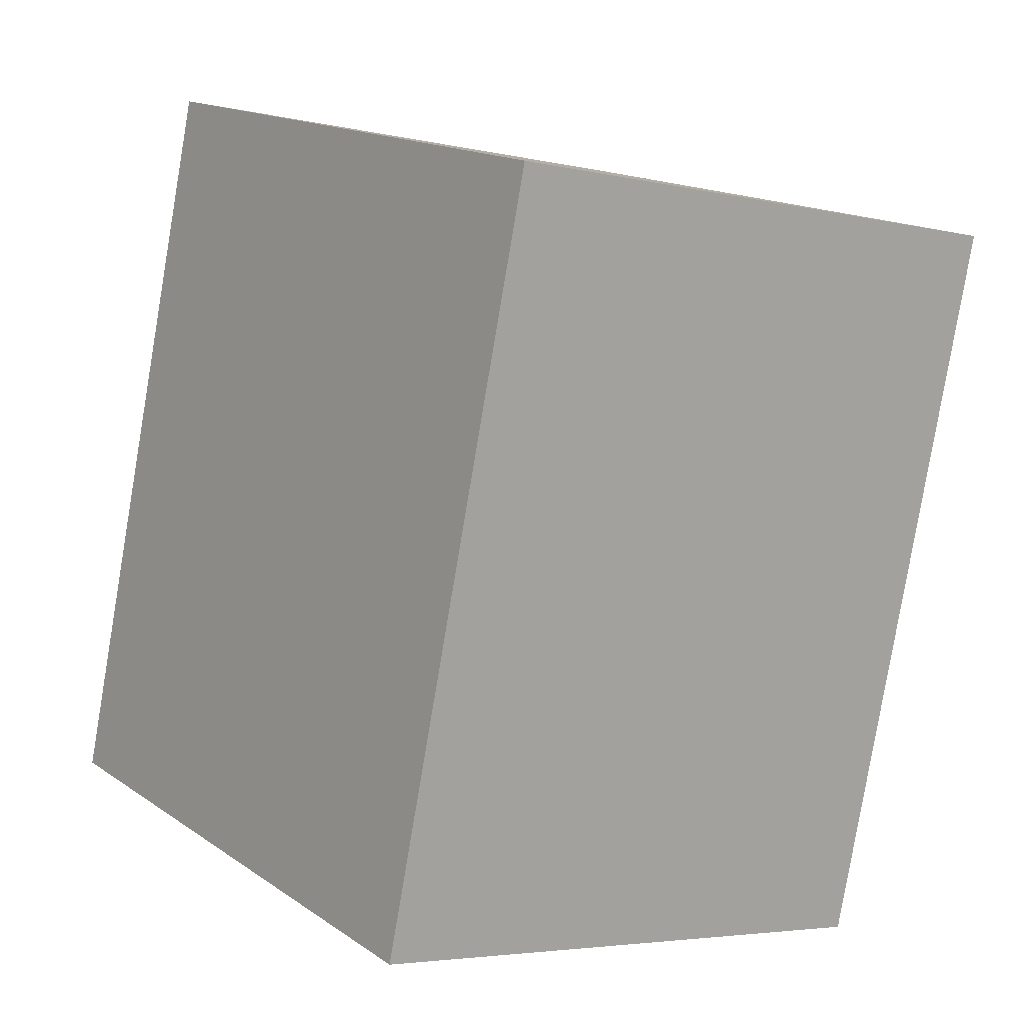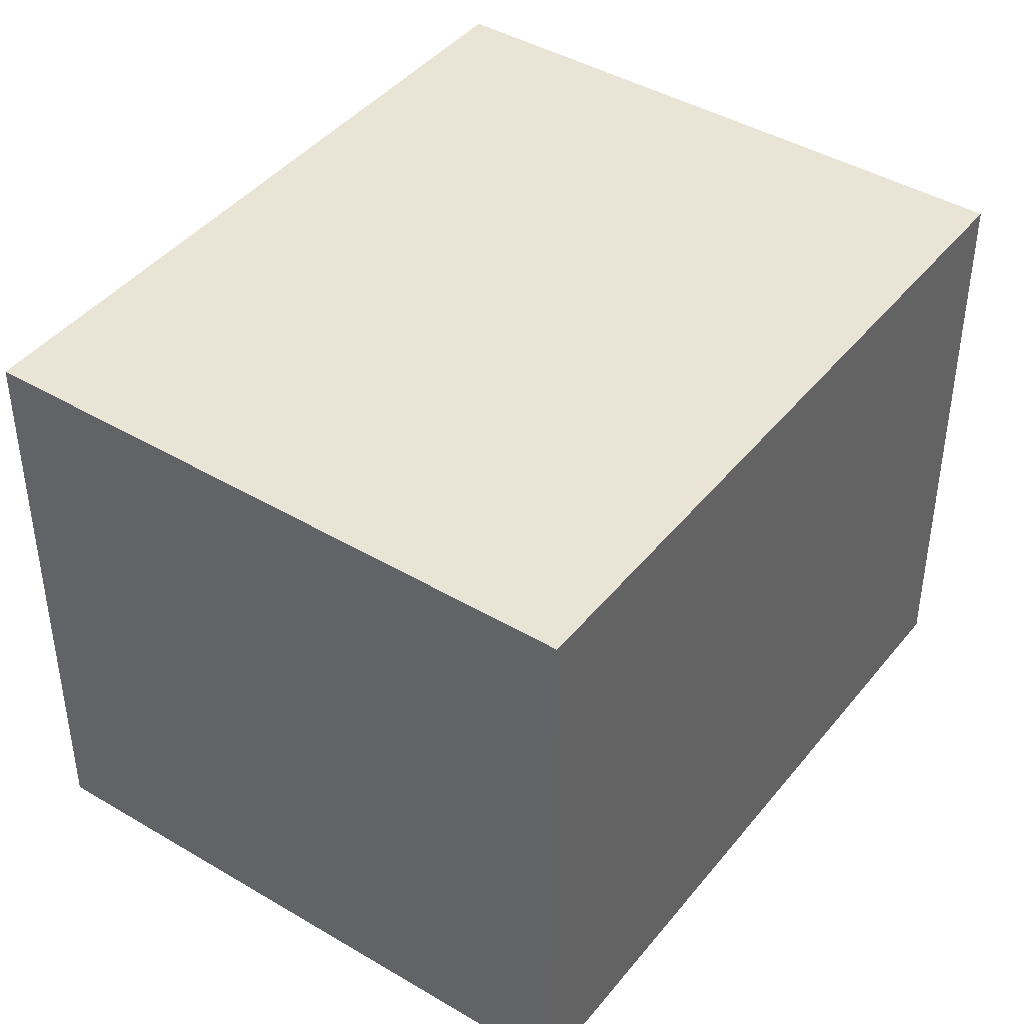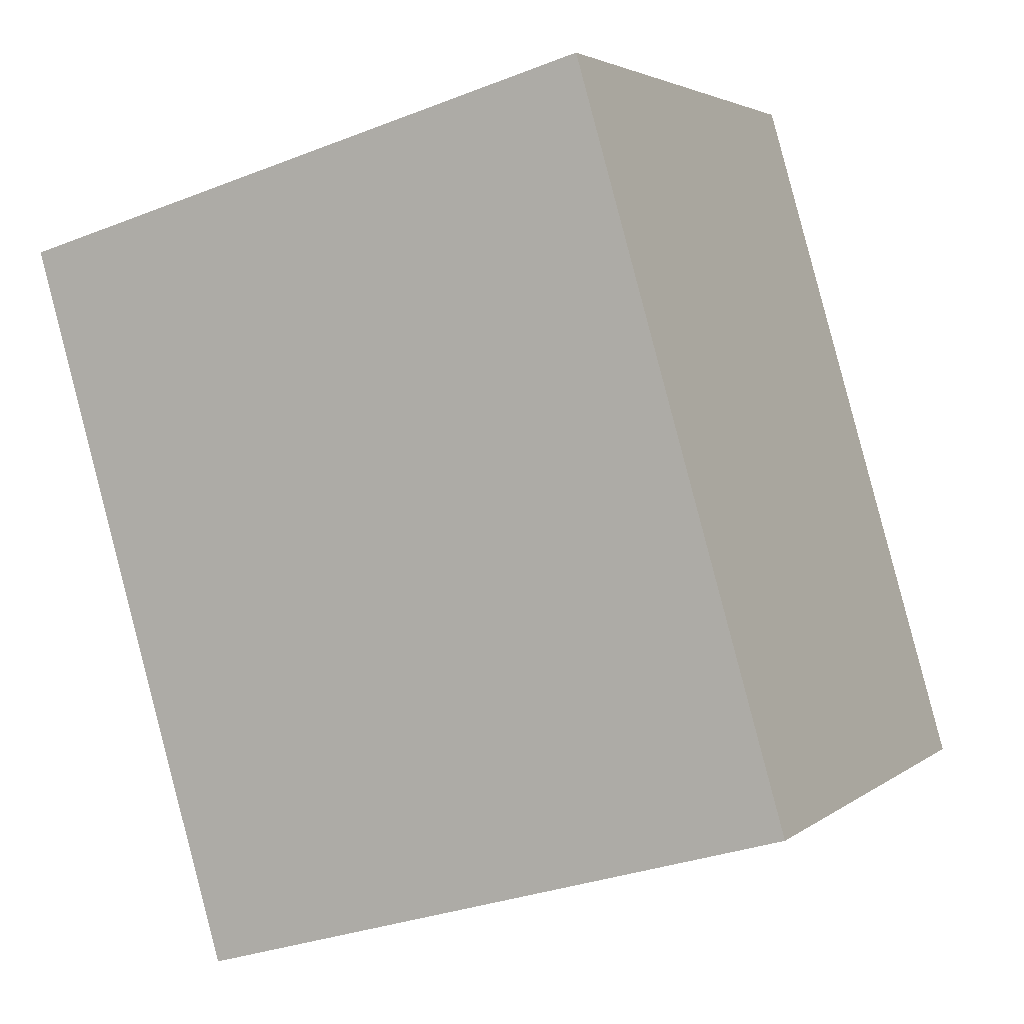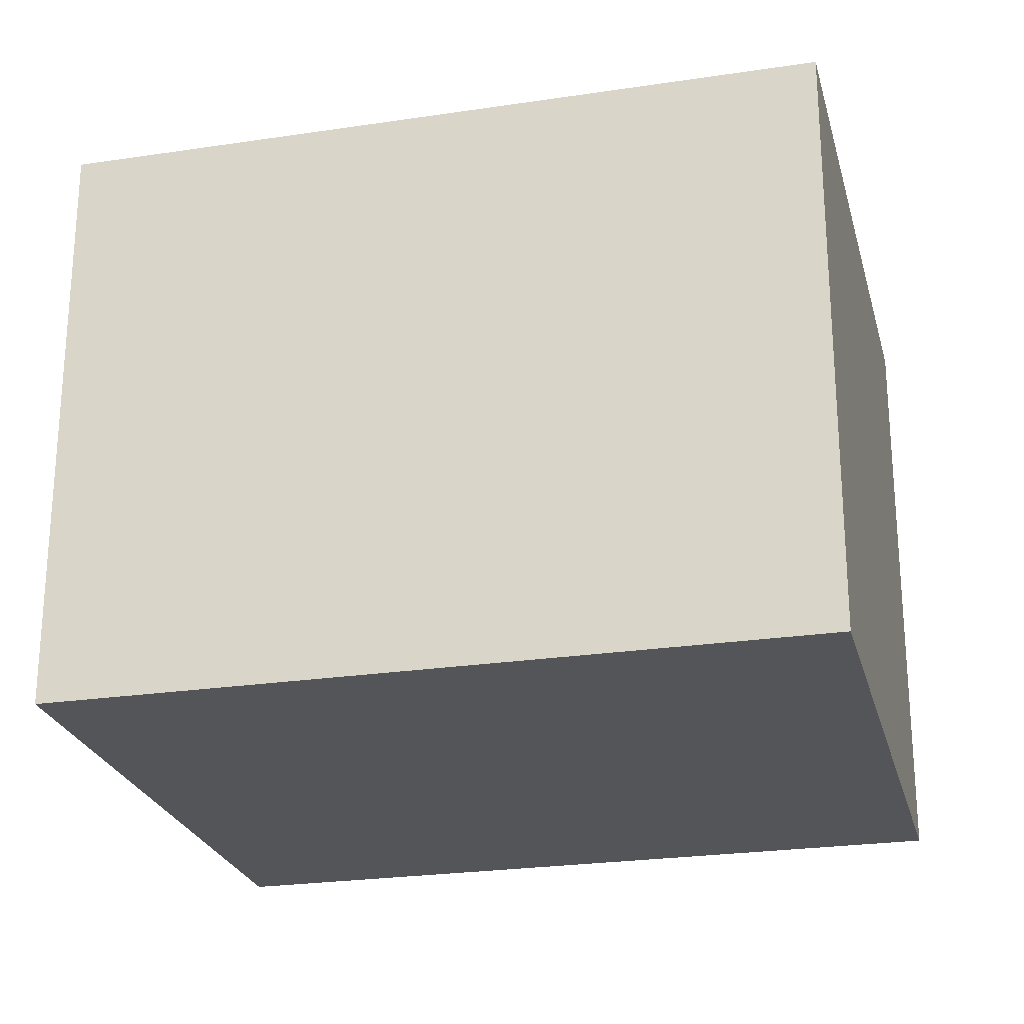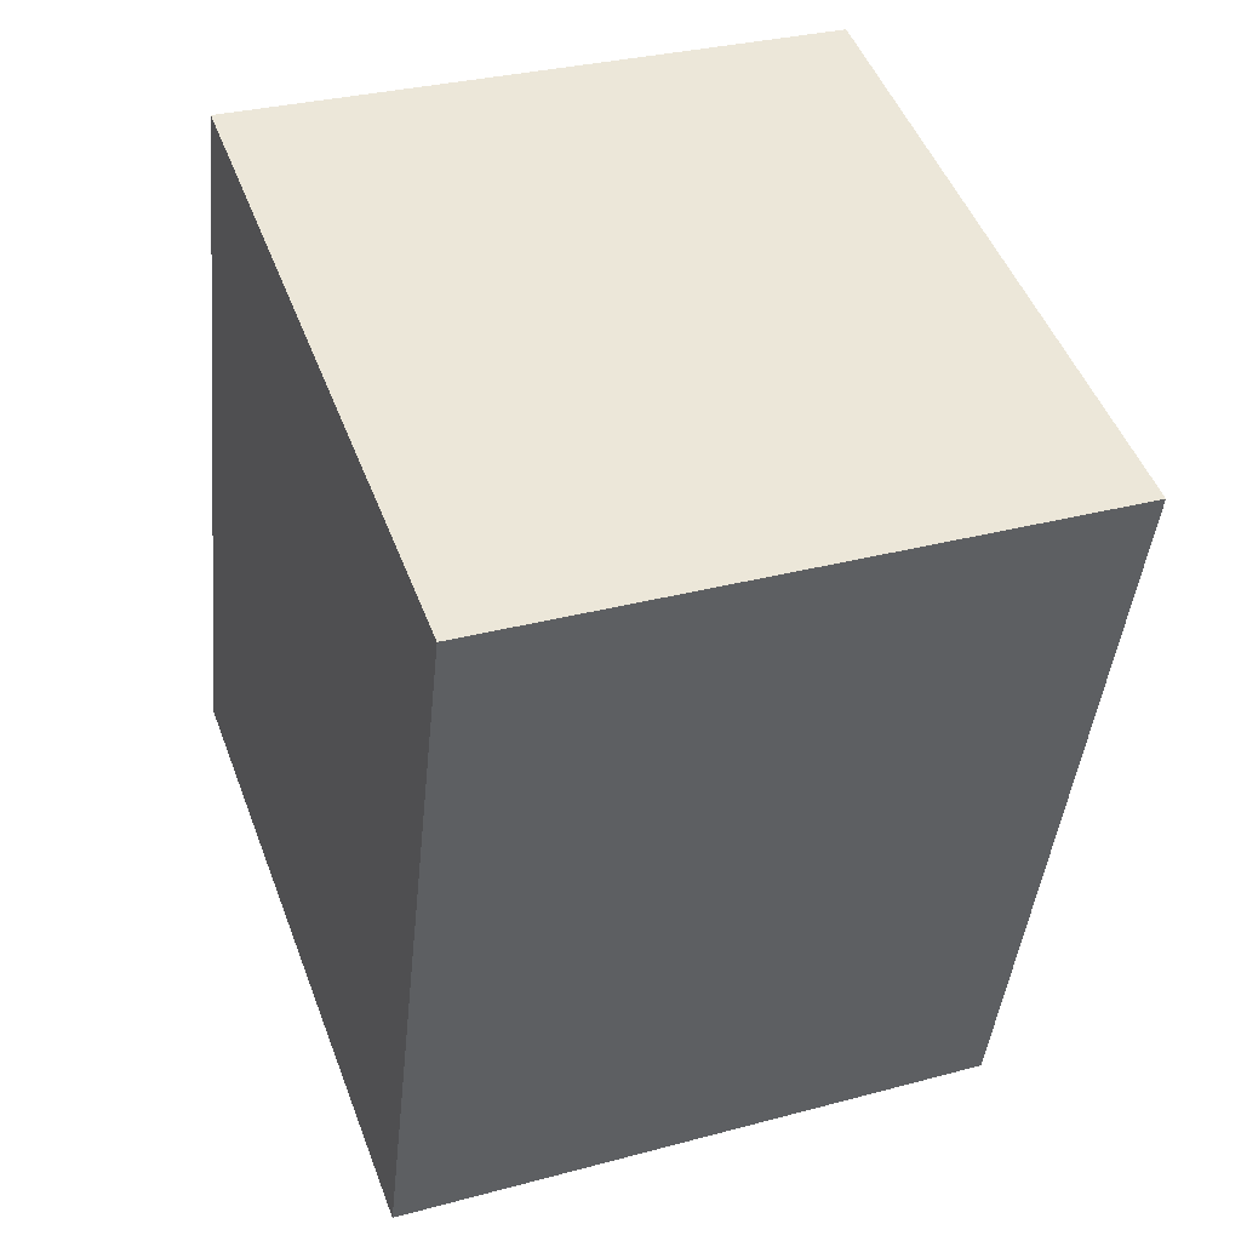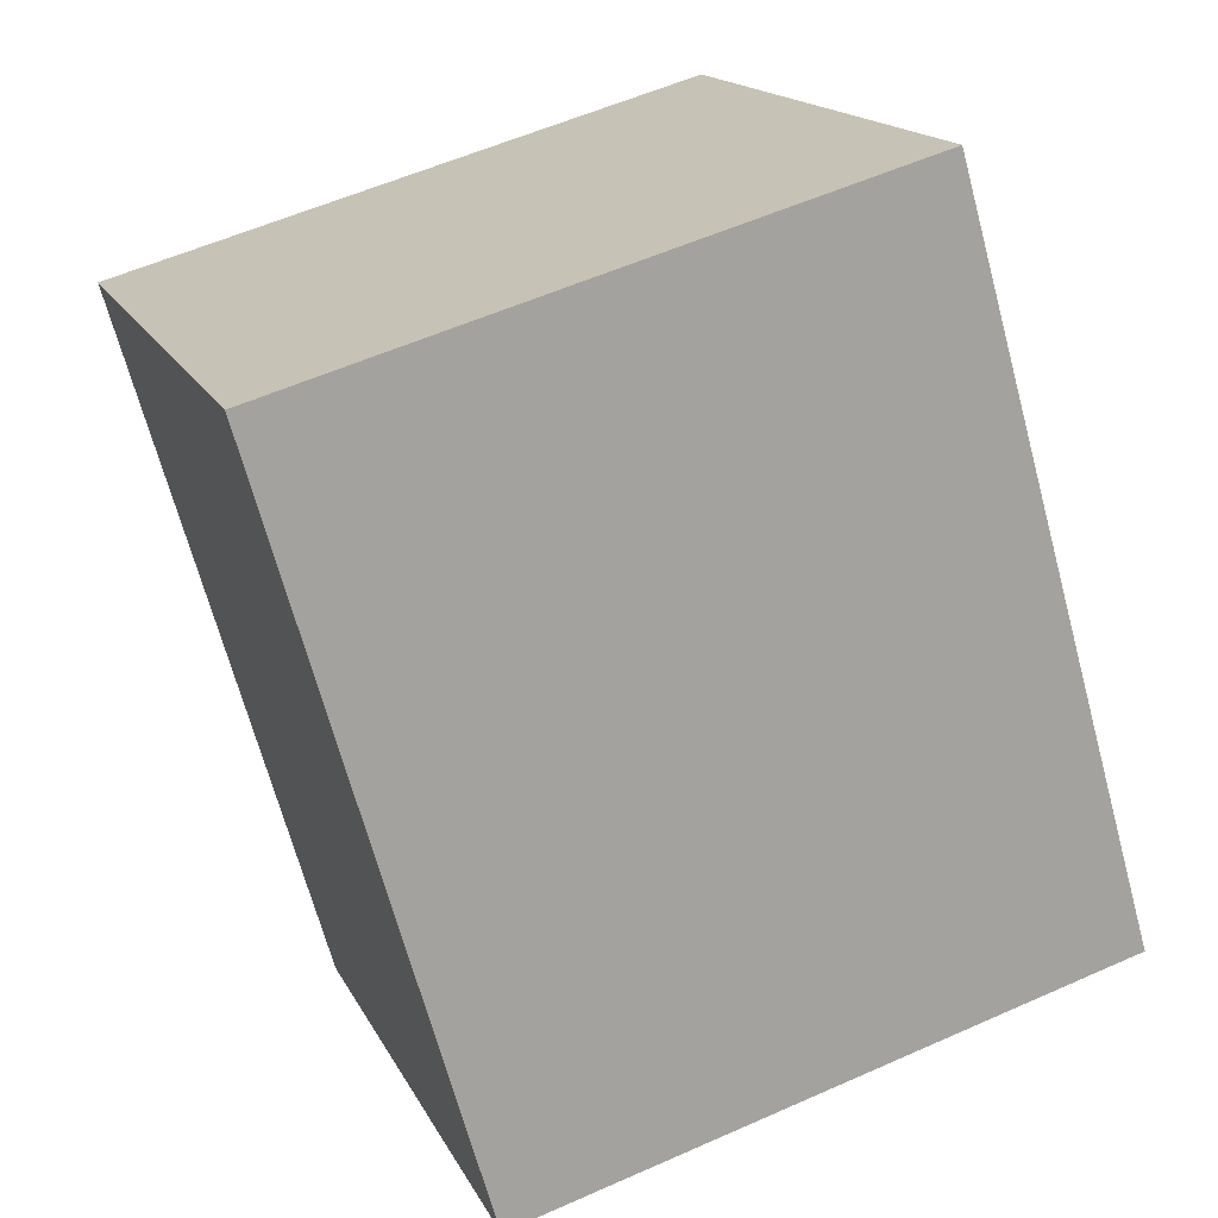
<metadata>
{"format":"obj","ext":"obj","renderer":"f3d","projection":"perspective","resolution":1024,"background":"white","views":[{"elev":-4.2,"azim":52.8,"up":"+Z"},{"elev":42.5,"azim":-128.6,"up":"+Y"},{"elev":3.3,"azim":-155.8,"up":"+Z"},{"elev":-24.6,"azim":119.9,"up":"+Y"},{"elev":31.3,"azim":69.1,"up":"+Z"},{"elev":16.4,"azim":161.0,"up":"+Z"}]}
</metadata>
<code>
v  0 7.041 4.311e-16
v  9.727 7.041 6.622
v  7.23 7.041 -2.076
v  2.496 7.041 8.697
v  7.23 1.271e-16 -2.076
v  0 0 0
v  2.496 -5.325e-16 8.697
v  9.727 -4.055e-16 6.622
g defaultobject
f 1 2 3
f 2 1 4
f 5 1 3
f 1 5 6
f 6 4 1
f 4 6 7
f 7 2 4
f 2 7 8
f 8 3 2
f 3 8 5
f 8 6 5
f 6 8 7

</code>
